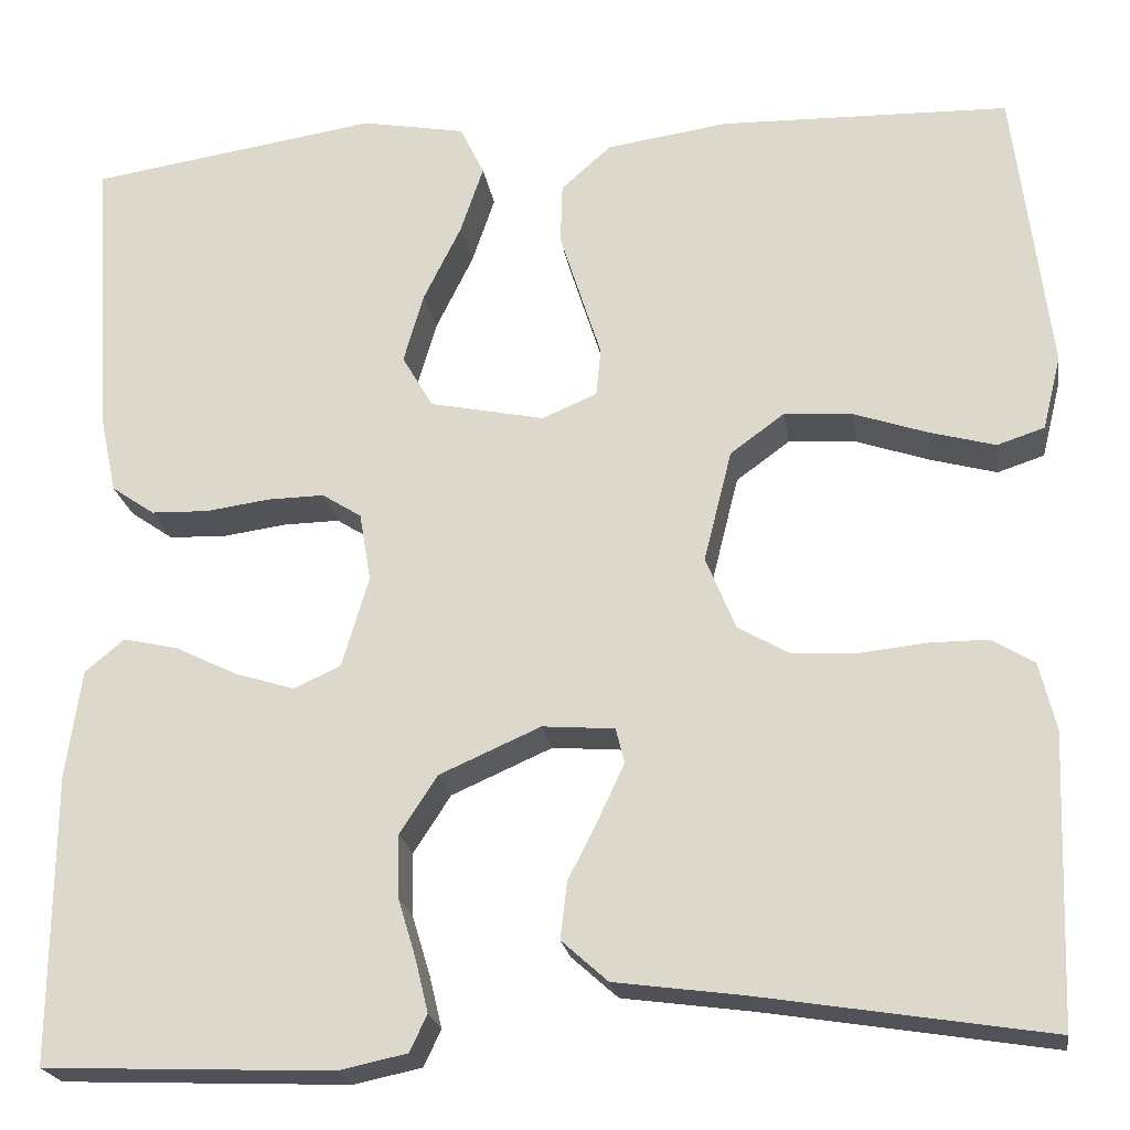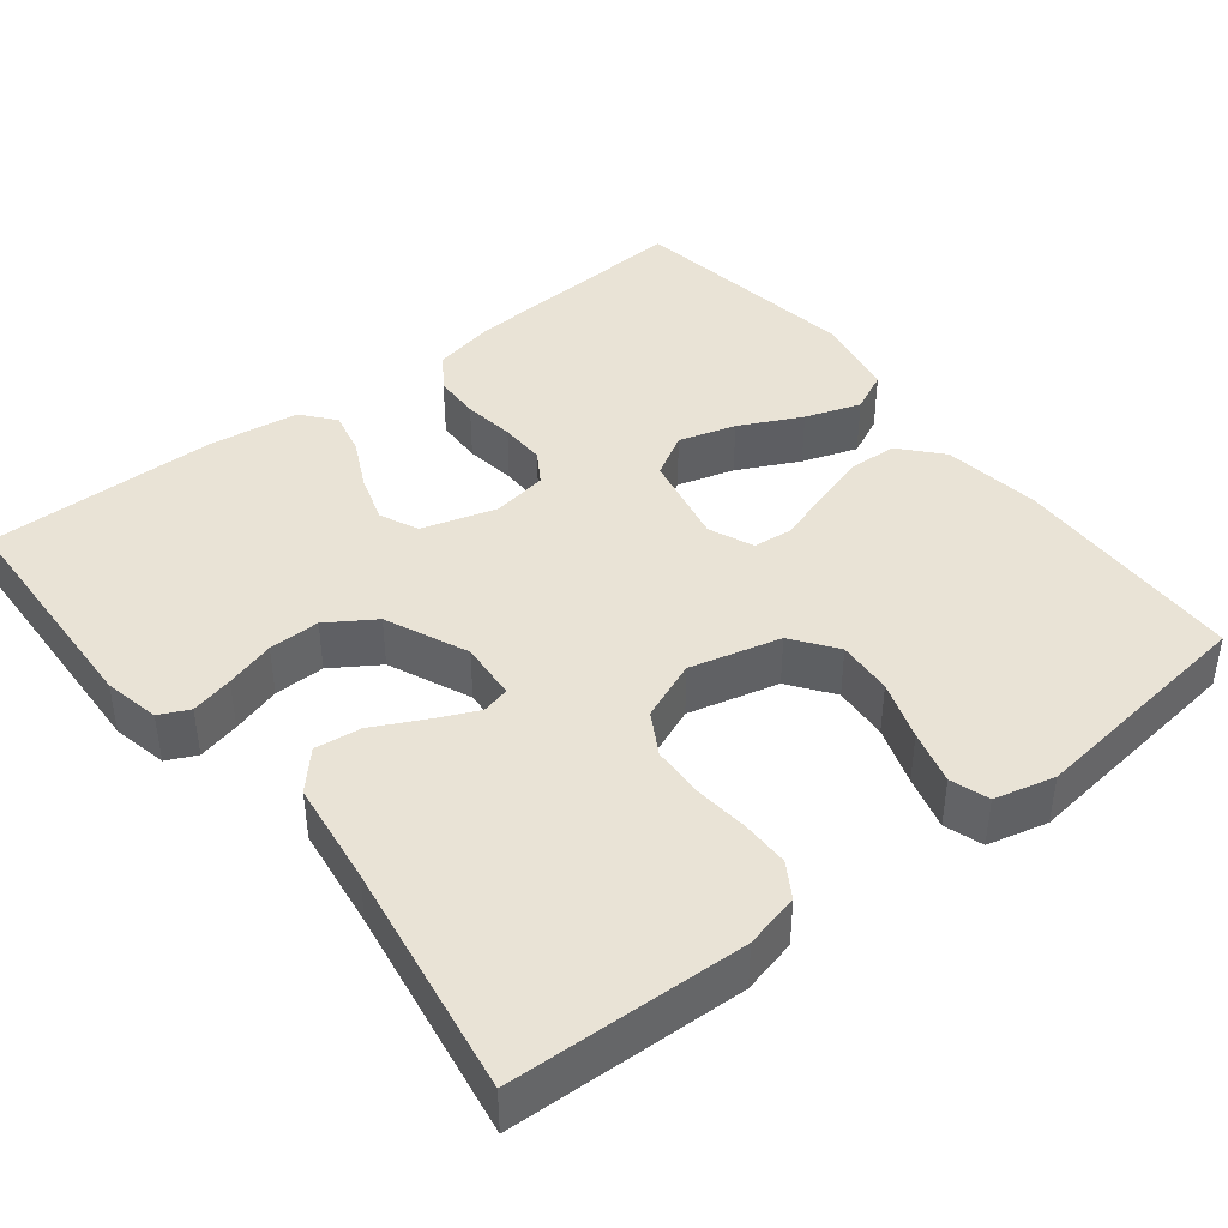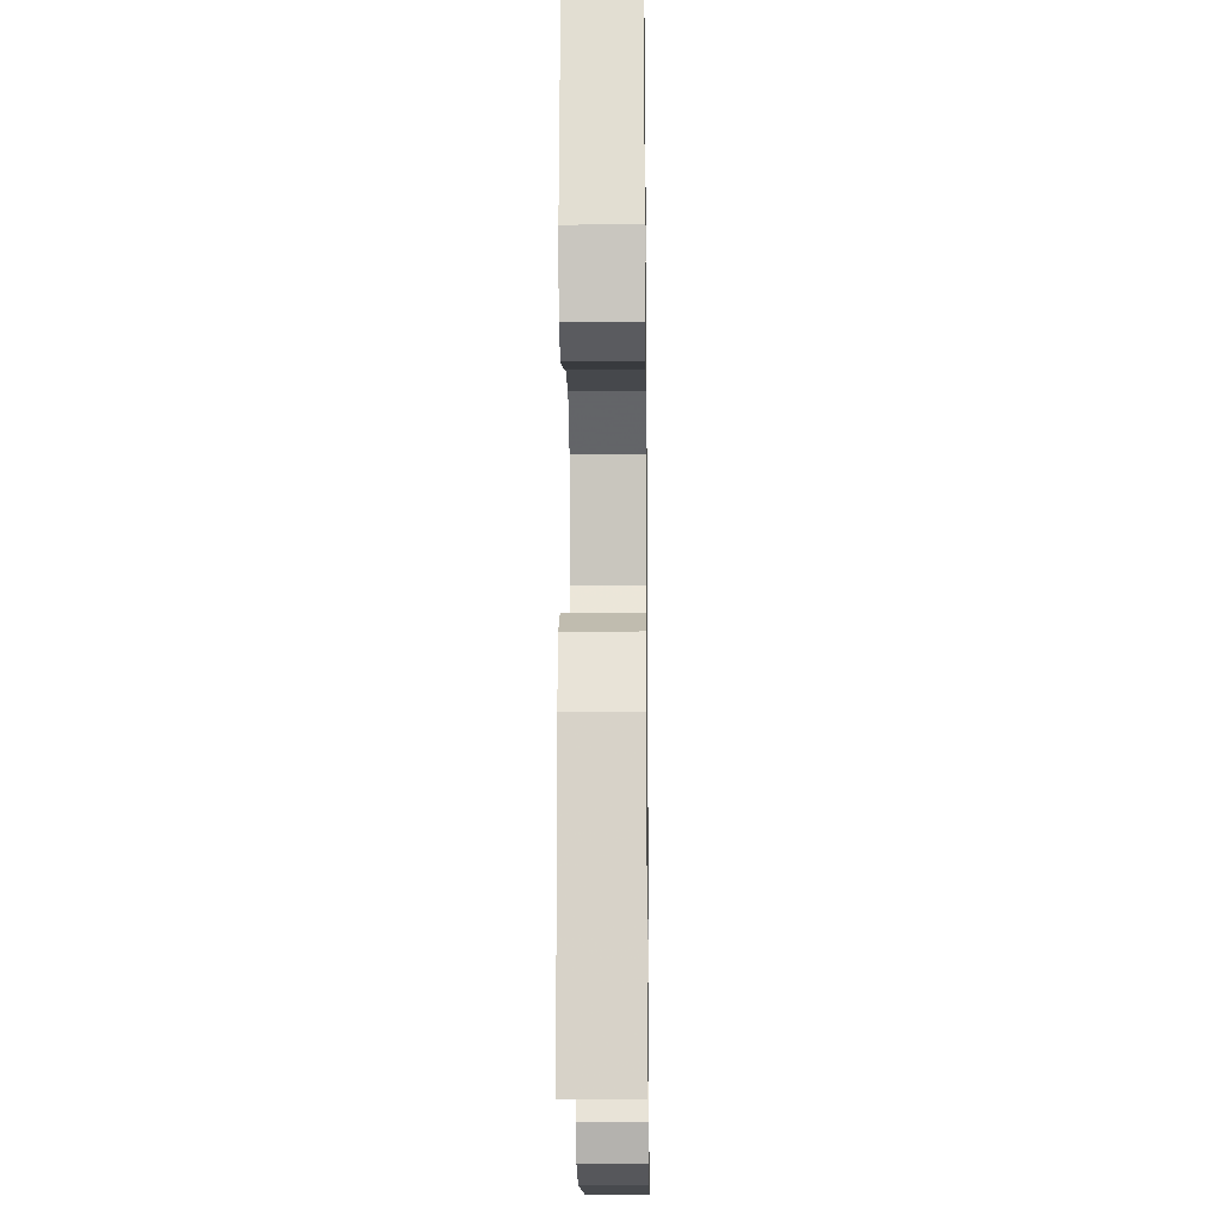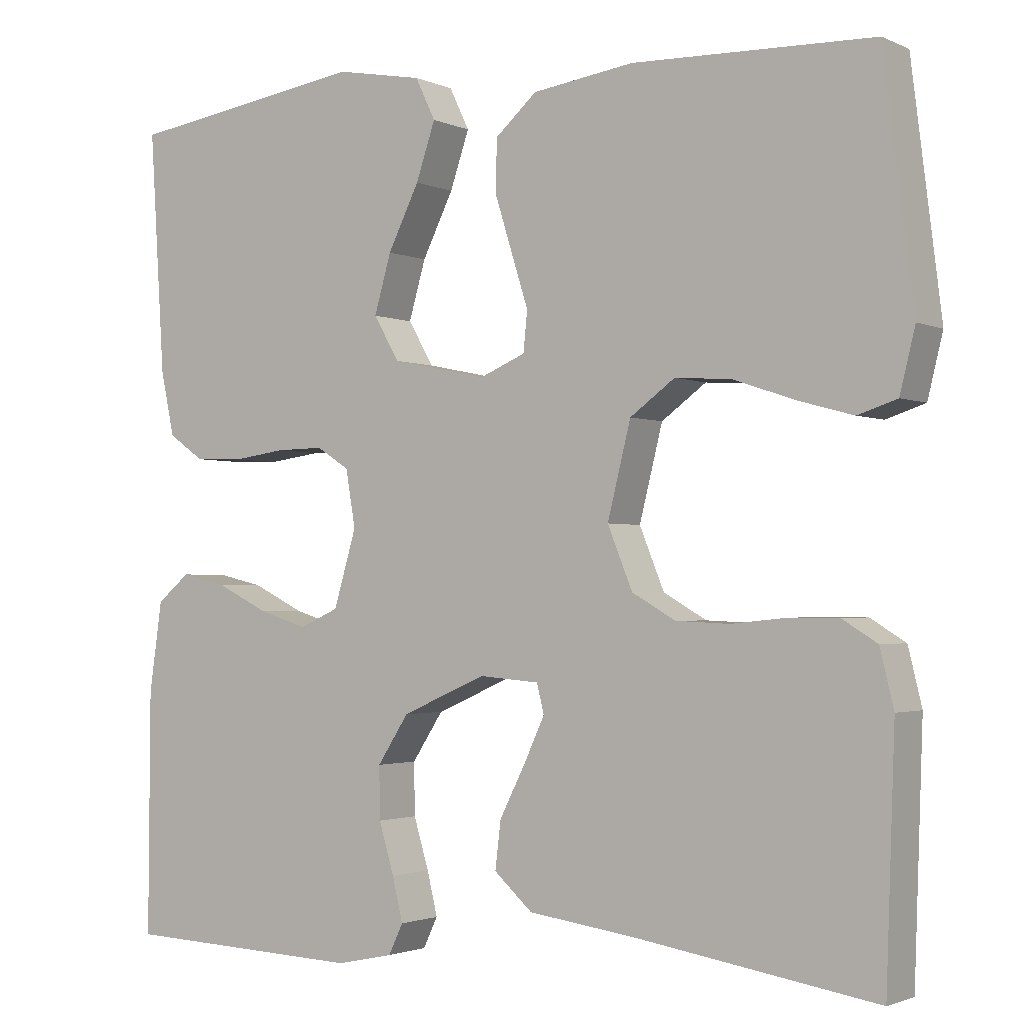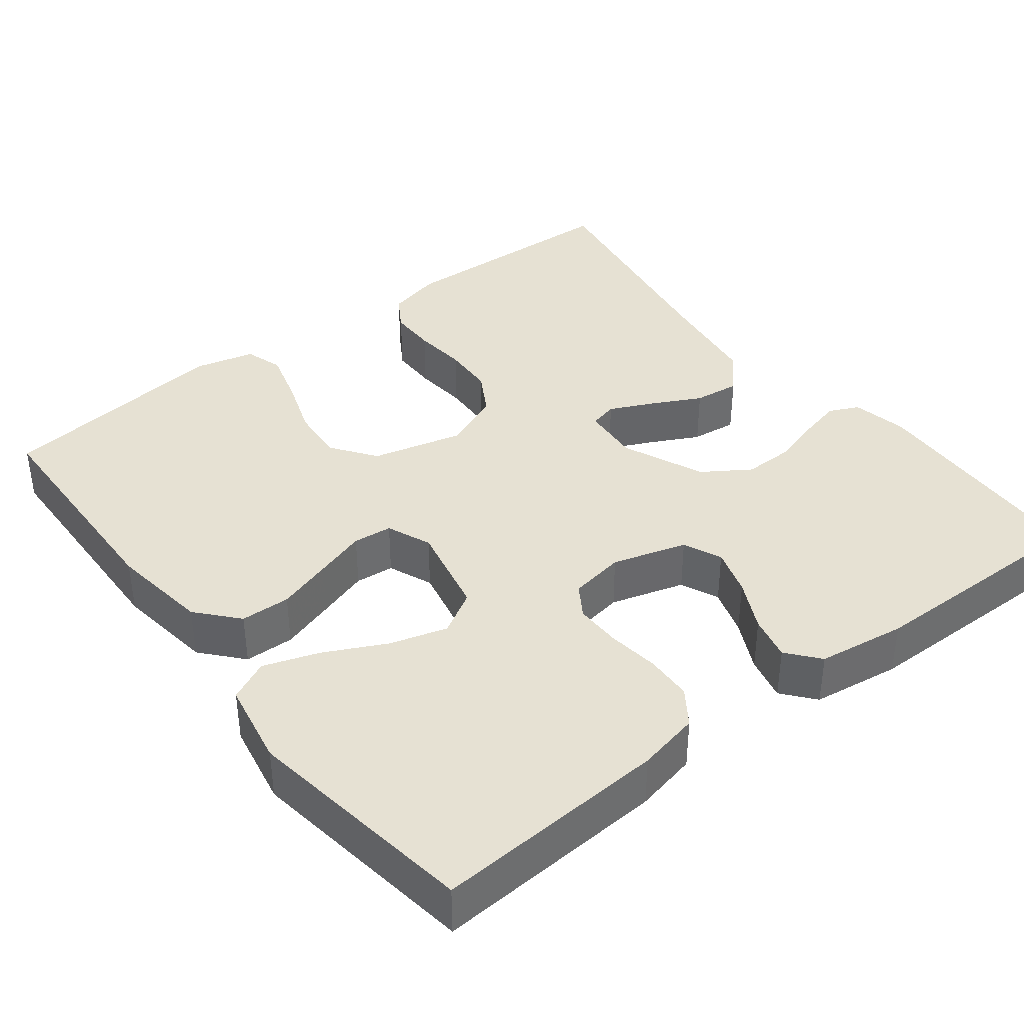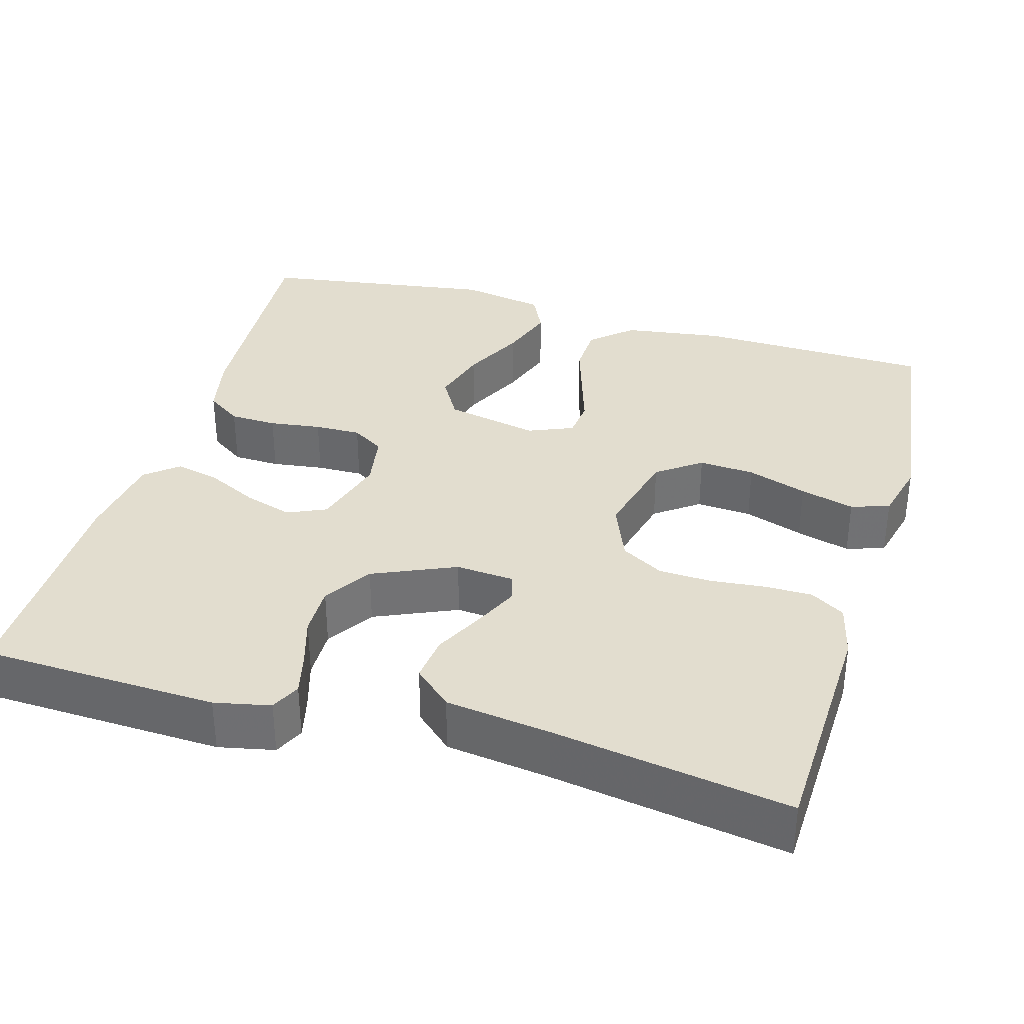
<metadata>
{"format":"obj","ext":"obj","renderer":"f3d","projection":"perspective","resolution":1024,"background":"white","views":[{"elev":-21.8,"azim":-171.3,"up":"+Z"},{"elev":42.0,"azim":-128.2,"up":"+Y"},{"elev":-15.2,"azim":-89.2,"up":"+Z"},{"elev":-2.0,"azim":-146.7,"up":"+Z"},{"elev":38.9,"azim":52.4,"up":"+Y"},{"elev":34.8,"azim":-163.9,"up":"+Y"}]}
</metadata>
<code>
v 0.5 0.07 0.5
v 0.481 0.07 0.2
v 0.464 0.07 0.12
v 0.419 0.07 0.089
v 0.359 0.07 0.087
v 0.293 0.07 0.096
v 0.234 0.07 0.097
v 0.193 0.07 0.071
v 0.181 0.07 0
v 0.209 0.07 -0.095
v 0.258 0.07 -0.117
v 0.319 0.07 -0.098
v 0.384 0.07 -0.066
v 0.441 0.07 -0.053
v 0.482 0.07 -0.087
v 0.498 0.07 -0.2
v 0.5 0.07 -0.5
v 0.2 0.07 -0.512
v 0.129 0.07 -0.497
v 0.111 0.07 -0.459
v 0.124 0.07 -0.405
v 0.143 0.07 -0.342
v 0.144 0.07 -0.277
v 0.105 0.07 -0.217
v 0 0.07 -0.171
v -0.075 0.07 -0.177
v -0.084 0.07 -0.213
v -0.058 0.07 -0.269
v -0.026 0.07 -0.332
v -0.019 0.07 -0.391
v -0.067 0.07 -0.434
v -0.2 0.07 -0.452
v -0.5 0.07 -0.5
v -0.511 0.07 -0.2
v -0.494 0.07 -0.13
v -0.45 0.07 -0.103
v -0.389 0.07 -0.103
v -0.32 0.07 -0.11
v -0.253 0.07 -0.107
v -0.199 0.07 -0.076
v -0.168 0.07 0
v -0.197 0.07 0.116
v -0.253 0.07 0.157
v -0.324 0.07 0.152
v -0.4 0.07 0.126
v -0.469 0.07 0.107
v -0.518 0.07 0.123
v -0.537 0.07 0.2
v -0.5 0.07 0.5
v -0.2 0.07 0.508
v -0.073 0.07 0.49
v -0.021 0.07 0.444
v -0.019 0.07 0.38
v -0.041 0.07 0.31
v -0.062 0.07 0.244
v -0.057 0.07 0.194
v 0 0.07 0.17
v 0.119 0.07 0.195
v 0.151 0.07 0.25
v 0.13 0.07 0.323
v 0.091 0.07 0.402
v 0.067 0.07 0.473
v 0.092 0.07 0.525
v 0.2 0.07 0.545
v 0.5 0 0.5
v 0.481 0 0.2
v 0.464 0 0.12
v 0.419 0 0.089
v 0.359 0 0.087
v 0.293 0 0.096
v 0.234 0 0.097
v 0.193 0 0.071
v 0.181 0 0
v 0.209 0 -0.095
v 0.258 0 -0.117
v 0.319 0 -0.098
v 0.384 0 -0.066
v 0.441 0 -0.053
v 0.482 0 -0.087
v 0.498 0 -0.2
v 0.5 0 -0.5
v 0.2 0 -0.512
v 0.129 0 -0.497
v 0.111 0 -0.459
v 0.124 0 -0.405
v 0.143 0 -0.342
v 0.144 0 -0.277
v 0.105 0 -0.217
v 0 0 -0.171
v -0.075 0 -0.177
v -0.084 0 -0.213
v -0.058 0 -0.269
v -0.026 0 -0.332
v -0.019 0 -0.391
v -0.067 0 -0.434
v -0.2 0 -0.452
v -0.5 0 -0.5
v -0.511 0 -0.2
v -0.494 0 -0.13
v -0.45 0 -0.103
v -0.389 0 -0.103
v -0.32 0 -0.11
v -0.253 0 -0.107
v -0.199 0 -0.076
v -0.168 0 0
v -0.197 0 0.116
v -0.253 0 0.157
v -0.324 0 0.152
v -0.4 0 0.126
v -0.469 0 0.107
v -0.518 0 0.123
v -0.537 0 0.2
v -0.5 0 0.5
v -0.2 0 0.508
v -0.073 0 0.49
v -0.021 0 0.444
v -0.019 0 0.38
v -0.041 0 0.31
v -0.062 0 0.244
v -0.057 0 0.194
v 0 0 0.17
v 0.119 0 0.195
v 0.151 0 0.25
v 0.13 0 0.323
v 0.091 0 0.402
v 0.067 0 0.473
v 0.092 0 0.525
v 0.2 0 0.545
f 4 5 6
f 3 4 6
f 2 3 6
f 1 2 6
f 64 1 6
f 63 64 6
f 62 63 6
f 61 62 6
f 60 61 6
f 59 60 6 7
f 58 59 7 8
f 57 58 8 9
f 56 57 9 10
f 53 54 55
f 52 53 55
f 51 52 55
f 50 51 55
f 49 50 55
f 48 49 55
f 47 48 55
f 46 47 55
f 45 46 55
f 44 45 55
f 43 44 55 56
f 42 43 56 10
f 36 37 38
f 35 36 38
f 34 35 38
f 33 34 38
f 32 33 38
f 32 38 39
f 31 32 39
f 30 31 39
f 29 30 39
f 28 29 39
f 27 28 39 40
f 20 21 22
f 19 20 22
f 18 19 22
f 17 18 22
f 16 17 22
f 15 16 22
f 14 15 22
f 13 14 22
f 12 13 22
f 11 12 22 23
f 10 11 23 24
f 10 24 25
f 42 10 25
f 41 42 25
f 26 27 40 41
f 25 26 41
f 70 69 68
f 70 68 67
f 70 67 66
f 70 66 65
f 70 65 128
f 70 128 127
f 70 127 126
f 70 126 125
f 70 125 124
f 71 70 124 123
f 72 71 123 122
f 73 72 122 121
f 74 73 121 120
f 119 118 117
f 119 117 116
f 119 116 115
f 119 115 114
f 119 114 113
f 119 113 112
f 119 112 111
f 119 111 110
f 119 110 109
f 119 109 108
f 120 119 108 107
f 74 120 107 106
f 102 101 100
f 102 100 99
f 102 99 98
f 102 98 97
f 102 97 96
f 103 102 96
f 103 96 95
f 103 95 94
f 103 94 93
f 103 93 92
f 104 103 92 91
f 86 85 84
f 86 84 83
f 86 83 82
f 86 82 81
f 86 81 80
f 86 80 79
f 86 79 78
f 86 78 77
f 86 77 76
f 87 86 76 75
f 88 87 75 74
f 89 88 74
f 89 74 106
f 89 106 105
f 105 104 91 90
f 105 90 89
f 1 65 66 2
f 2 66 67 3
f 3 67 68 4
f 4 68 69 5
f 5 69 70 6
f 6 70 71 7
f 7 71 72 8
f 8 72 73 9
f 9 73 74 10
f 10 74 75 11
f 11 75 76 12
f 12 76 77 13
f 13 77 78 14
f 14 78 79 15
f 15 79 80 16
f 16 80 81 17
f 17 81 82 18
f 18 82 83 19
f 19 83 84 20
f 20 84 85 21
f 21 85 86 22
f 22 86 87 23
f 23 87 88 24
f 24 88 89 25
f 25 89 90 26
f 26 90 91 27
f 27 91 92 28
f 28 92 93 29
f 29 93 94 30
f 30 94 95 31
f 31 95 96 32
f 32 96 97 33
f 33 97 98 34
f 34 98 99 35
f 35 99 100 36
f 36 100 101 37
f 37 101 102 38
f 38 102 103 39
f 39 103 104 40
f 40 104 105 41
f 41 105 106 42
f 42 106 107 43
f 43 107 108 44
f 44 108 109 45
f 45 109 110 46
f 46 110 111 47
f 47 111 112 48
f 48 112 113 49
f 49 113 114 50
f 50 114 115 51
f 51 115 116 52
f 52 116 117 53
f 53 117 118 54
f 54 118 119 55
f 55 119 120 56
f 56 120 121 57
f 57 121 122 58
f 58 122 123 59
f 59 123 124 60
f 60 124 125 61
f 61 125 126 62
f 62 126 127 63
f 63 127 128 64
f 64 128 65 1

</code>
